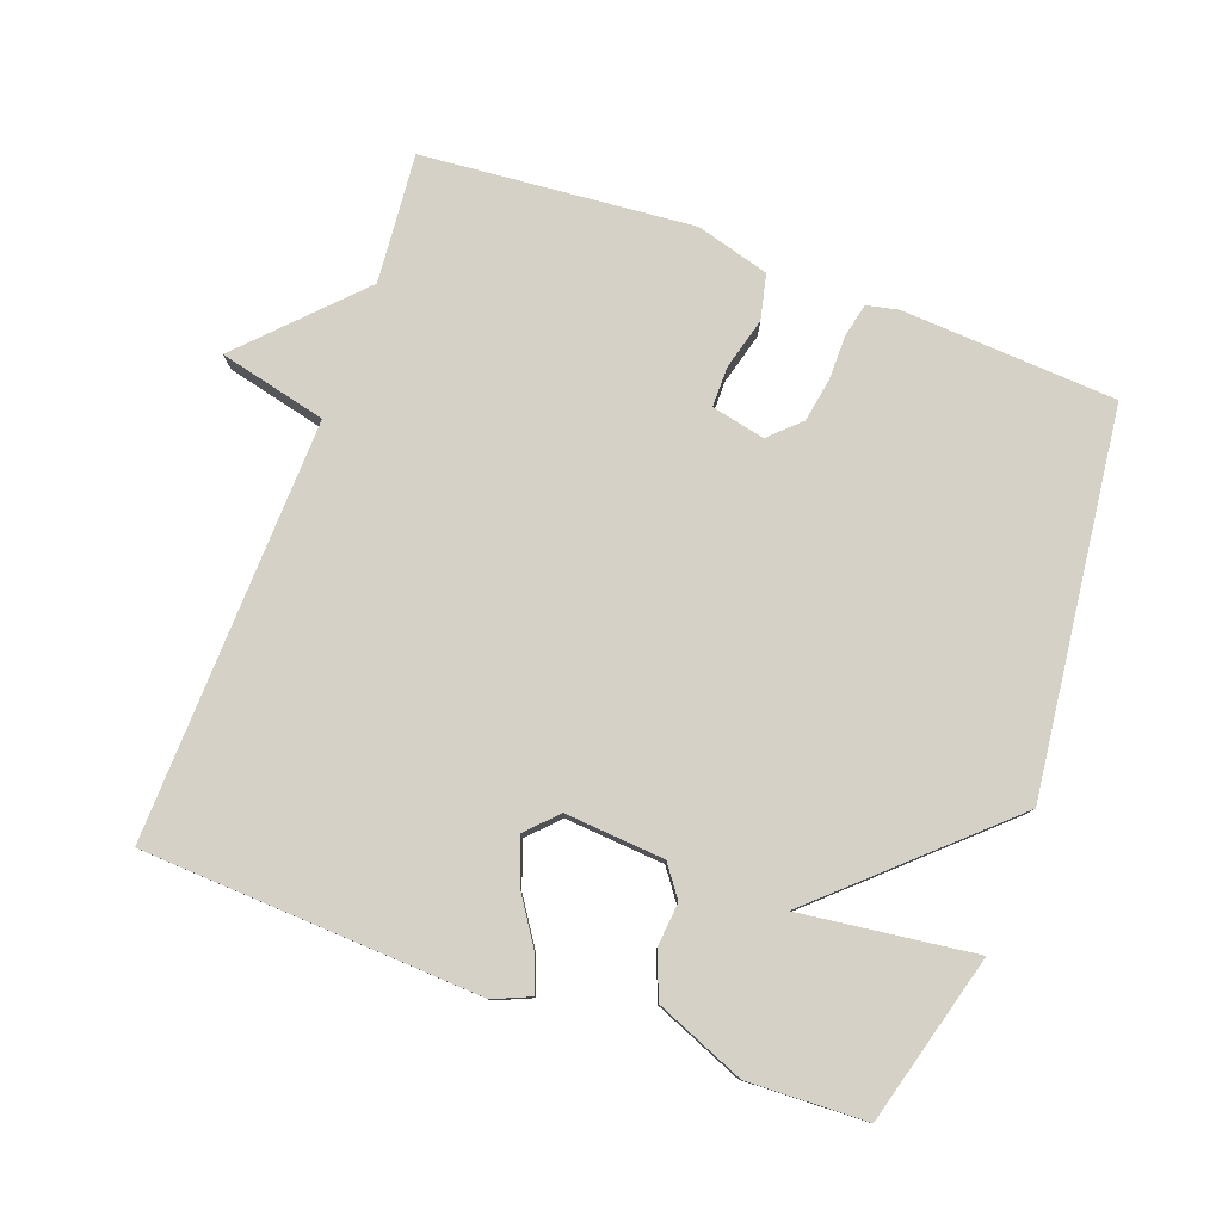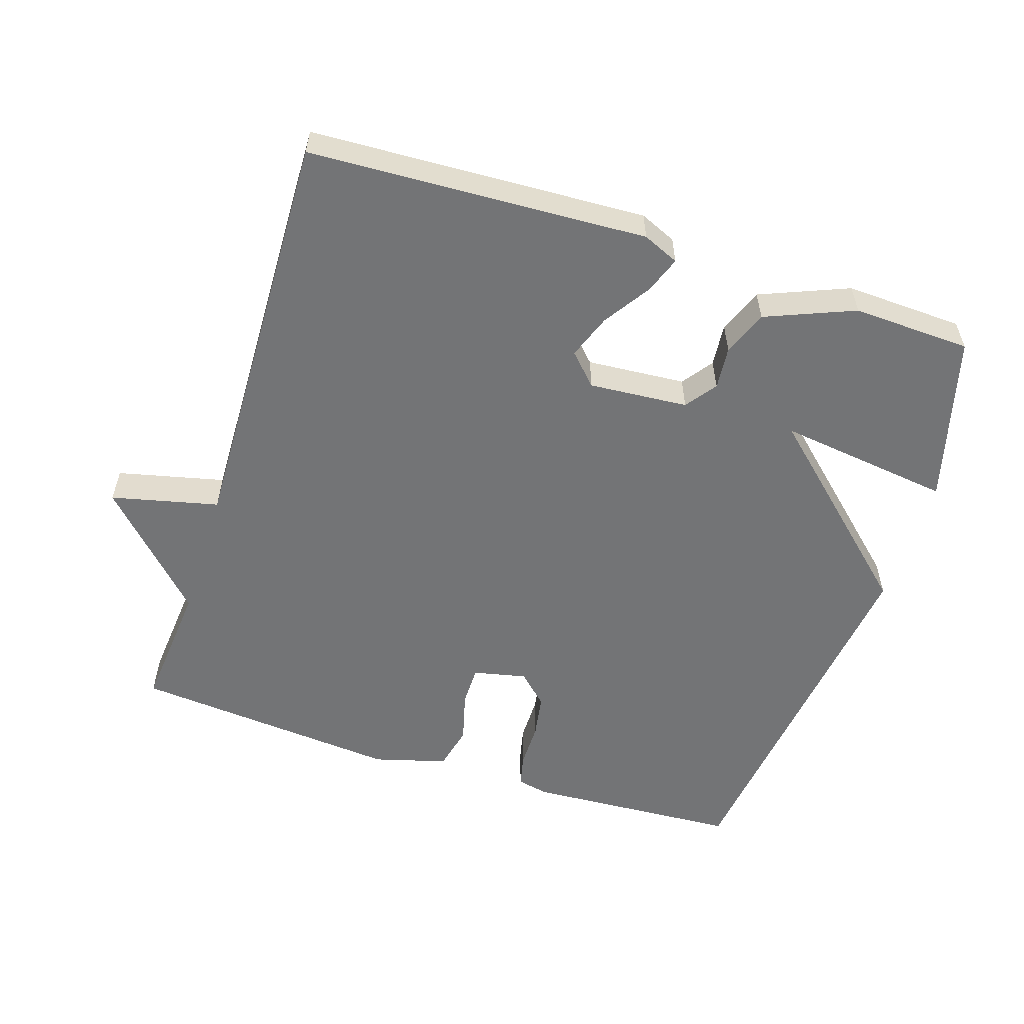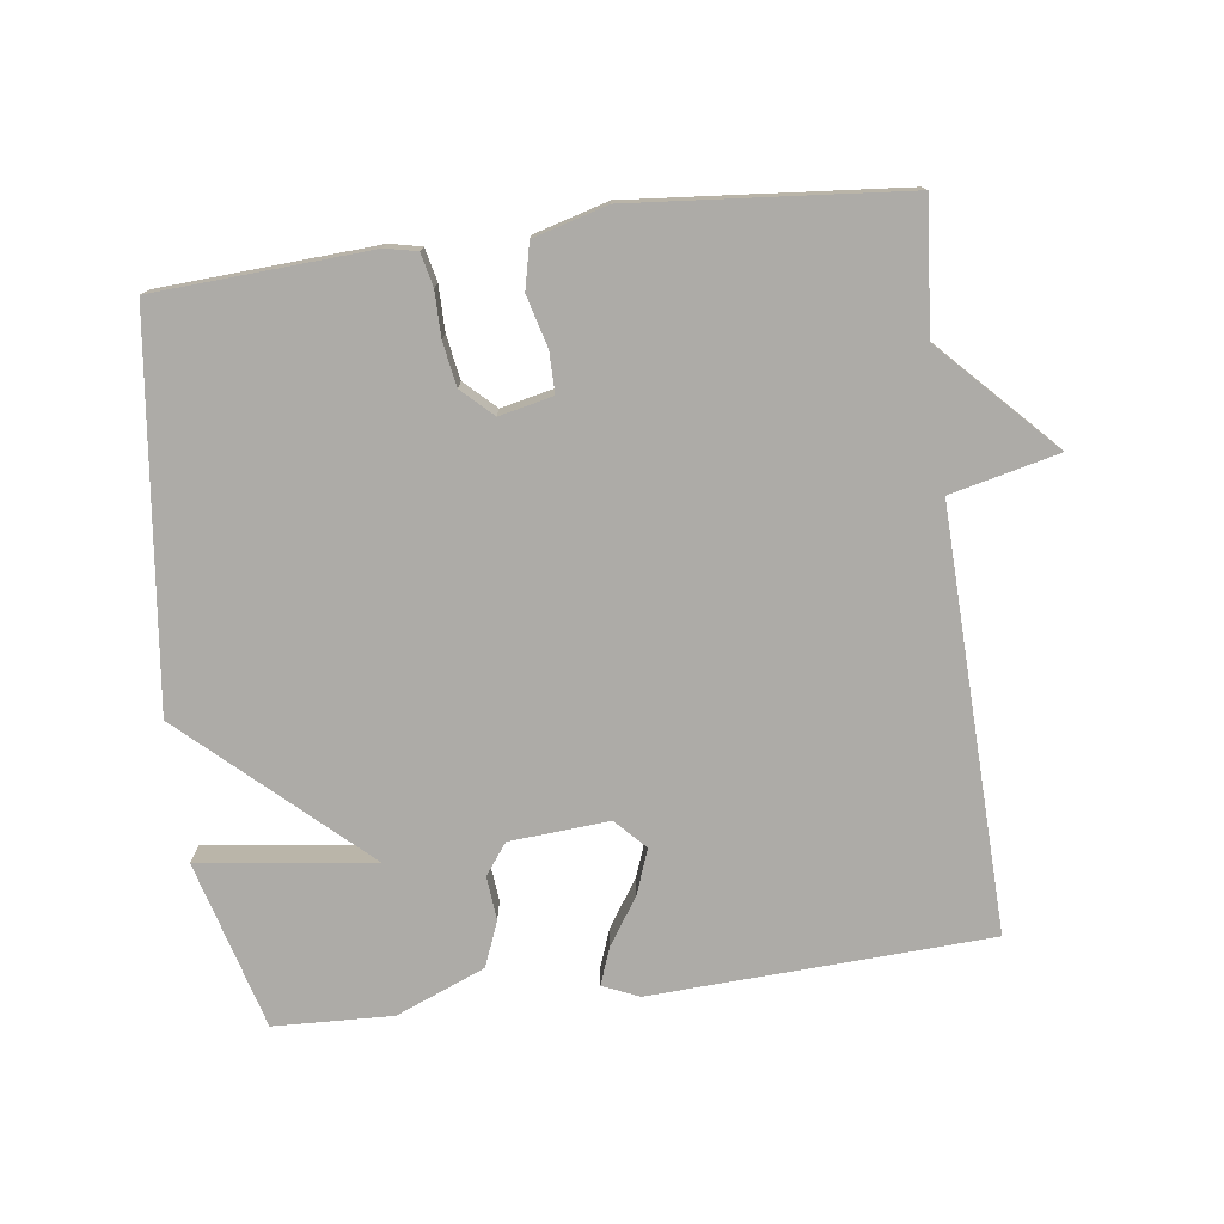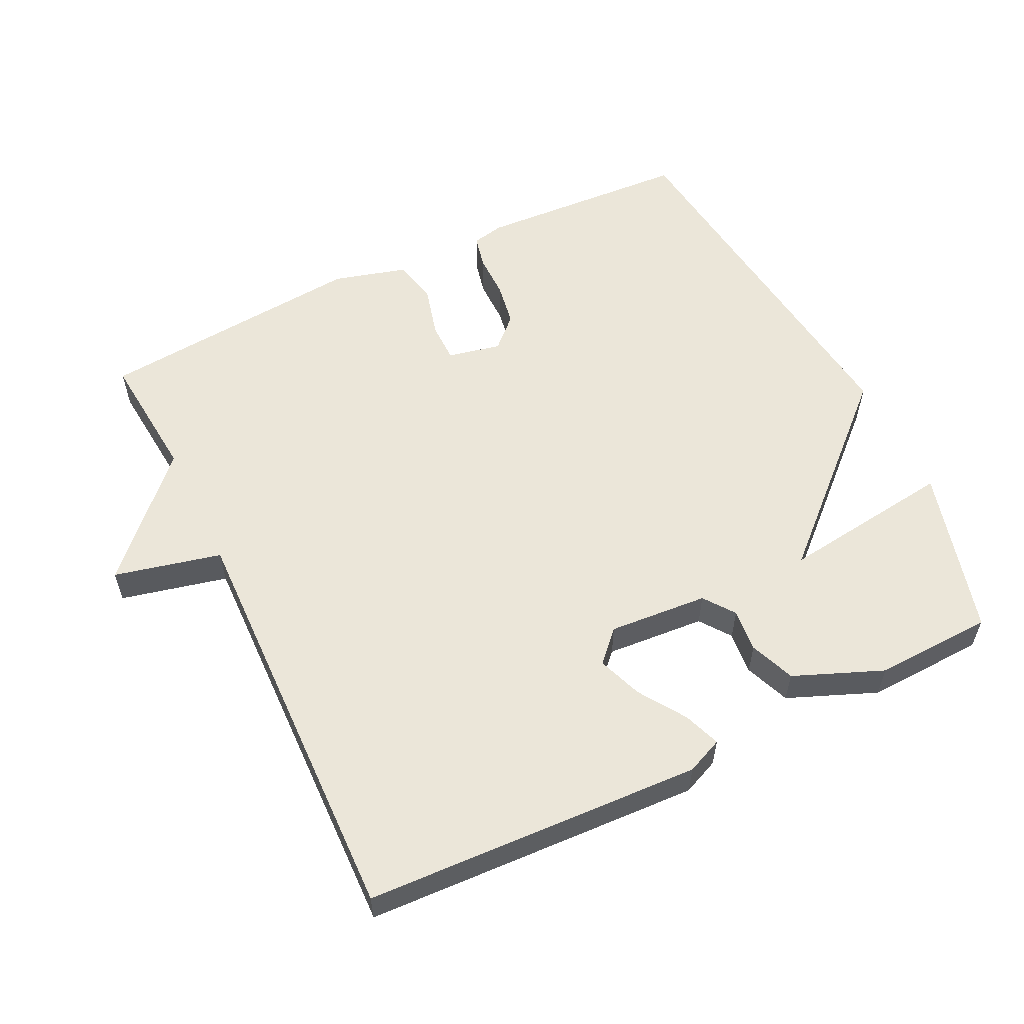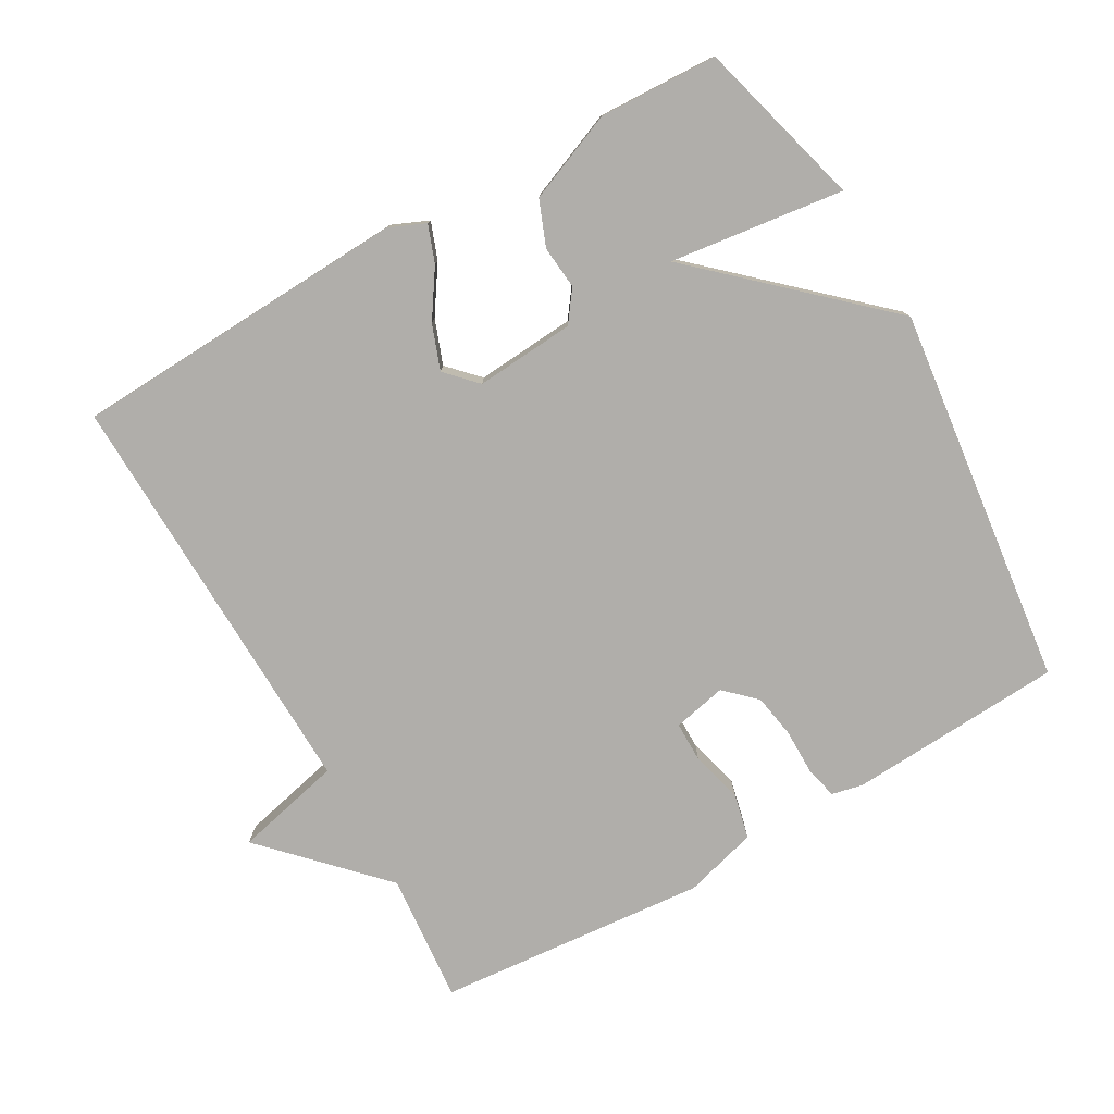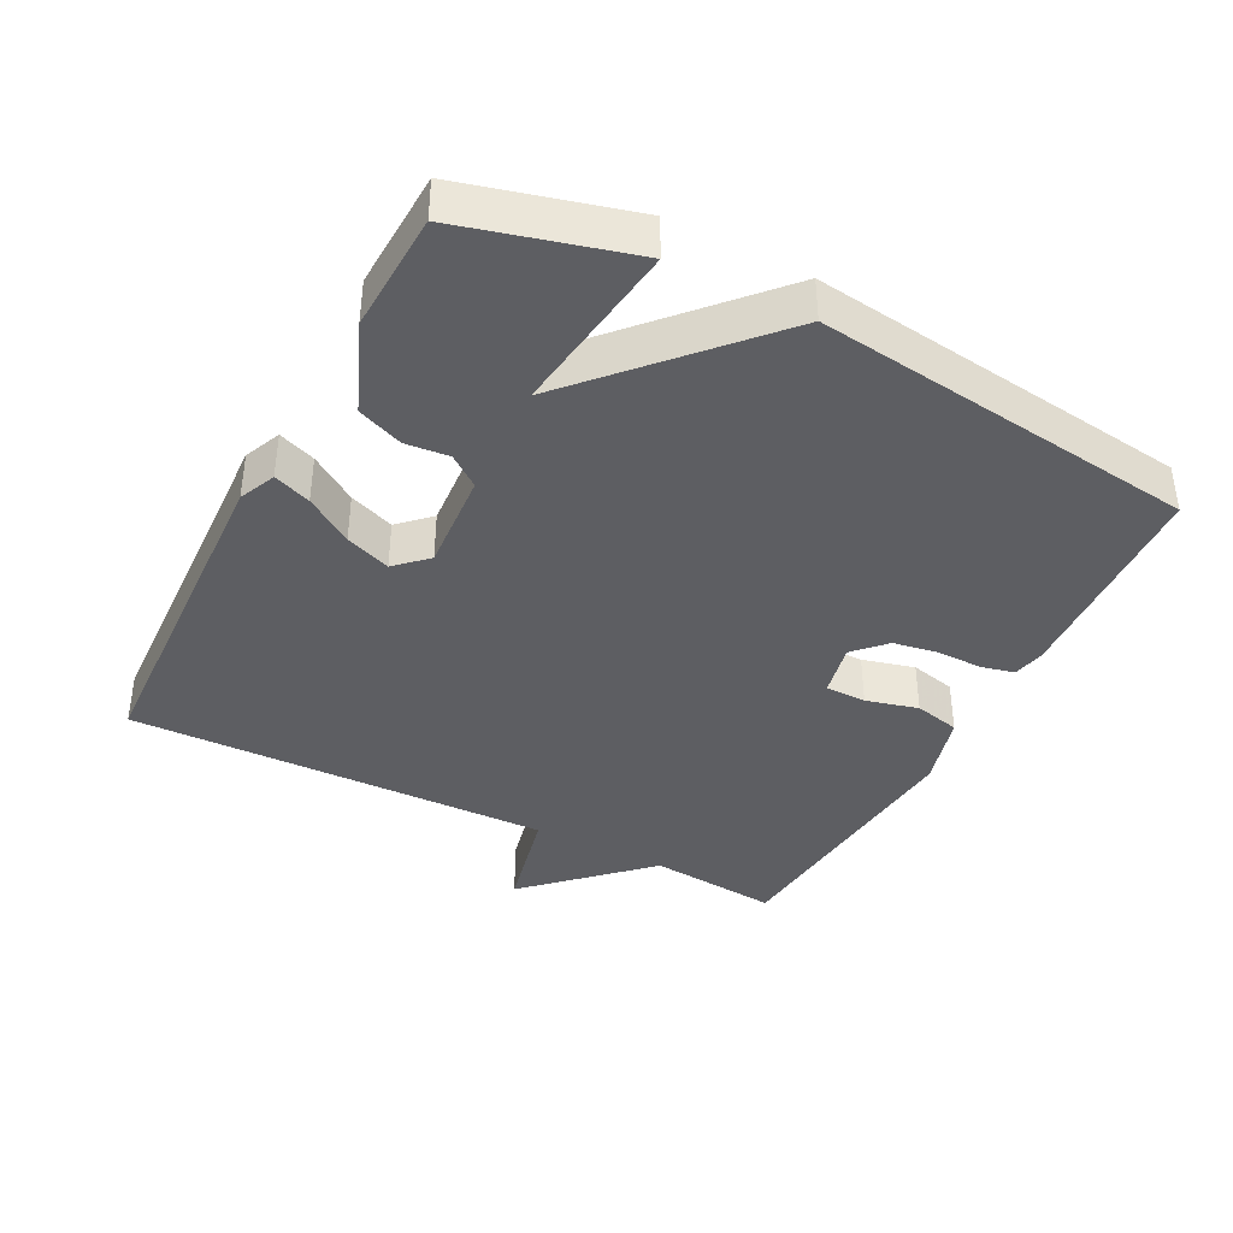
<metadata>
{"format":"obj","ext":"obj","renderer":"f3d","projection":"perspective","resolution":1024,"background":"white","views":[{"elev":79.2,"azim":20.2,"up":"+Y"},{"elev":-56.1,"azim":-17.9,"up":"+Y"},{"elev":-76.4,"azim":-172.5,"up":"+Y"},{"elev":57.0,"azim":-26.0,"up":"+Y"},{"elev":-77.9,"azim":29.7,"up":"+Y"},{"elev":-39.3,"azim":62.5,"up":"+Y"}]}
</metadata>
<code>
v -0.5 0.07 -0.5
v -0.483 0.07 -0.311
v -0.64 0.07 -0.148
v -0.483 0.07 -0.111
v -0.5 0.07 0.5
v -0.007 0.07 0.523
v 0.046 0.07 0.5
v 0.026 0.07 0.446
v -0.019 0.07 0.378
v -0.043 0.07 0.313
v -0.001 0.07 0.269
v 0.144 0.07 0.28
v 0.177 0.07 0.325
v 0.171 0.07 0.388
v 0.197 0.07 0.454
v 0.327 0.07 0.507
v 0.5 0.07 0.5
v 0.567 0.07 0.254
v 0.313 0.07 0.287
v 0.567 0.07 0.054
v 0.5 0.07 -0.5
v 0.187 0.07 -0.518
v 0.141 0.07 -0.508
v 0.13 0.07 -0.46
v 0.13 0.07 -0.394
v 0.119 0.07 -0.33
v 0.075 0.07 -0.288
v -0.003 0.07 -0.305
v -0.003 0.07 -0.364
v 0.017 0.07 -0.439
v 0.002 0.07 -0.505
v -0.105 0.07 -0.535
v -0.5 0 -0.5
v -0.483 0 -0.311
v -0.64 0 -0.148
v -0.483 0 -0.111
v -0.5 0 0.5
v -0.007 0 0.523
v 0.046 0 0.5
v 0.026 0 0.446
v -0.019 0 0.378
v -0.043 0 0.313
v -0.001 0 0.269
v 0.144 0 0.28
v 0.177 0 0.325
v 0.171 0 0.388
v 0.197 0 0.454
v 0.327 0 0.507
v 0.5 0 0.5
v 0.567 0 0.254
v 0.313 0 0.287
v 0.567 0 0.054
v 0.5 0 -0.5
v 0.187 0 -0.518
v 0.141 0 -0.508
v 0.13 0 -0.46
v 0.13 0 -0.394
v 0.119 0 -0.33
v 0.075 0 -0.288
v -0.003 0 -0.305
v -0.003 0 -0.364
v 0.017 0 -0.439
v 0.002 0 -0.505
v -0.105 0 -0.535
f 32 1 2
f 31 32 2
f 30 31 2
f 29 30 2
f 2 3 4
f 29 2 4
f 28 29 4
f 27 28 4 5
f 26 27 5
f 23 24 25
f 22 23 25
f 21 22 25
f 20 21 25
f 19 20 25
f 19 25 26
f 17 18 19
f 16 17 19
f 15 16 19
f 14 15 19
f 13 14 19
f 12 13 19 26
f 11 12 26
f 10 11 26 5
f 7 8 9
f 6 7 9
f 5 6 9
f 5 9 10
f 34 33 64
f 34 64 63
f 34 63 62
f 34 62 61
f 36 35 34
f 36 34 61
f 36 61 60
f 37 36 60 59
f 37 59 58
f 57 56 55
f 57 55 54
f 57 54 53
f 57 53 52
f 57 52 51
f 58 57 51
f 51 50 49
f 51 49 48
f 51 48 47
f 51 47 46
f 51 46 45
f 58 51 45 44
f 58 44 43
f 37 58 43 42
f 41 40 39
f 41 39 38
f 41 38 37
f 42 41 37
f 1 33 34 2
f 2 34 35 3
f 3 35 36 4
f 4 36 37 5
f 5 37 38 6
f 6 38 39 7
f 7 39 40 8
f 8 40 41 9
f 9 41 42 10
f 10 42 43 11
f 11 43 44 12
f 12 44 45 13
f 13 45 46 14
f 14 46 47 15
f 15 47 48 16
f 16 48 49 17
f 17 49 50 18
f 18 50 51 19
f 19 51 52 20
f 20 52 53 21
f 21 53 54 22
f 22 54 55 23
f 23 55 56 24
f 24 56 57 25
f 25 57 58 26
f 26 58 59 27
f 27 59 60 28
f 28 60 61 29
f 29 61 62 30
f 30 62 63 31
f 31 63 64 32
f 32 64 33 1

</code>
